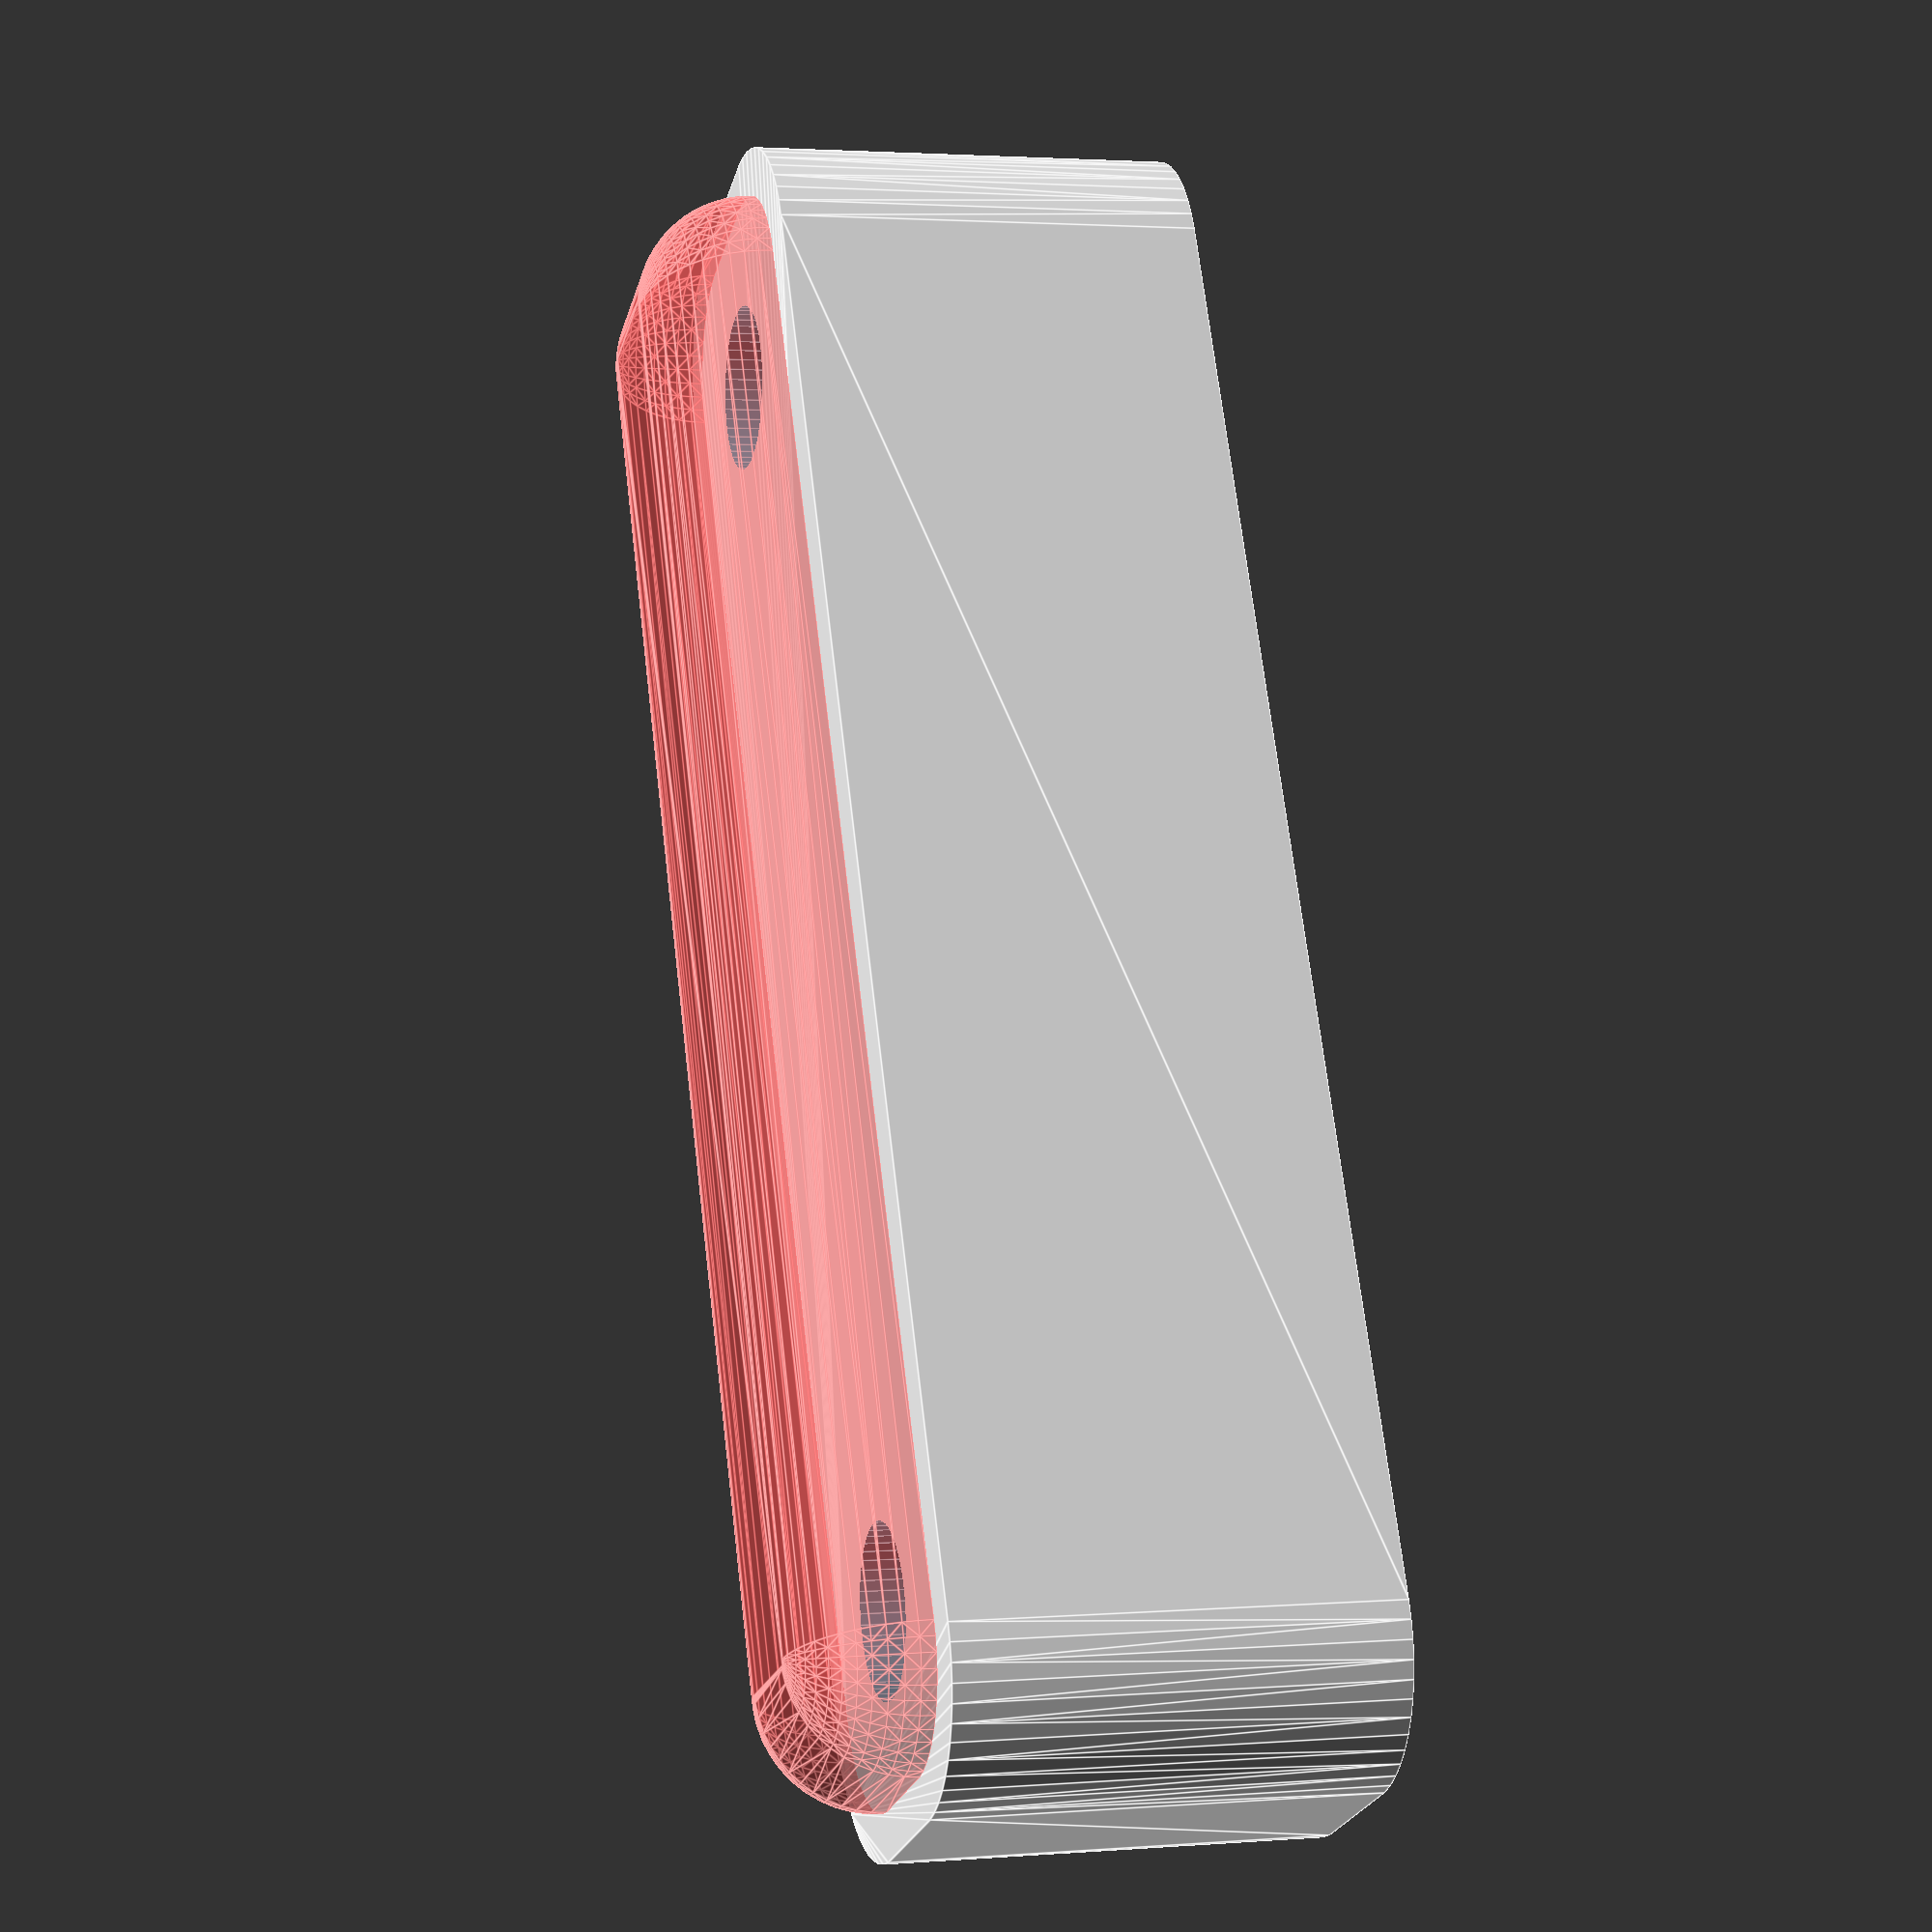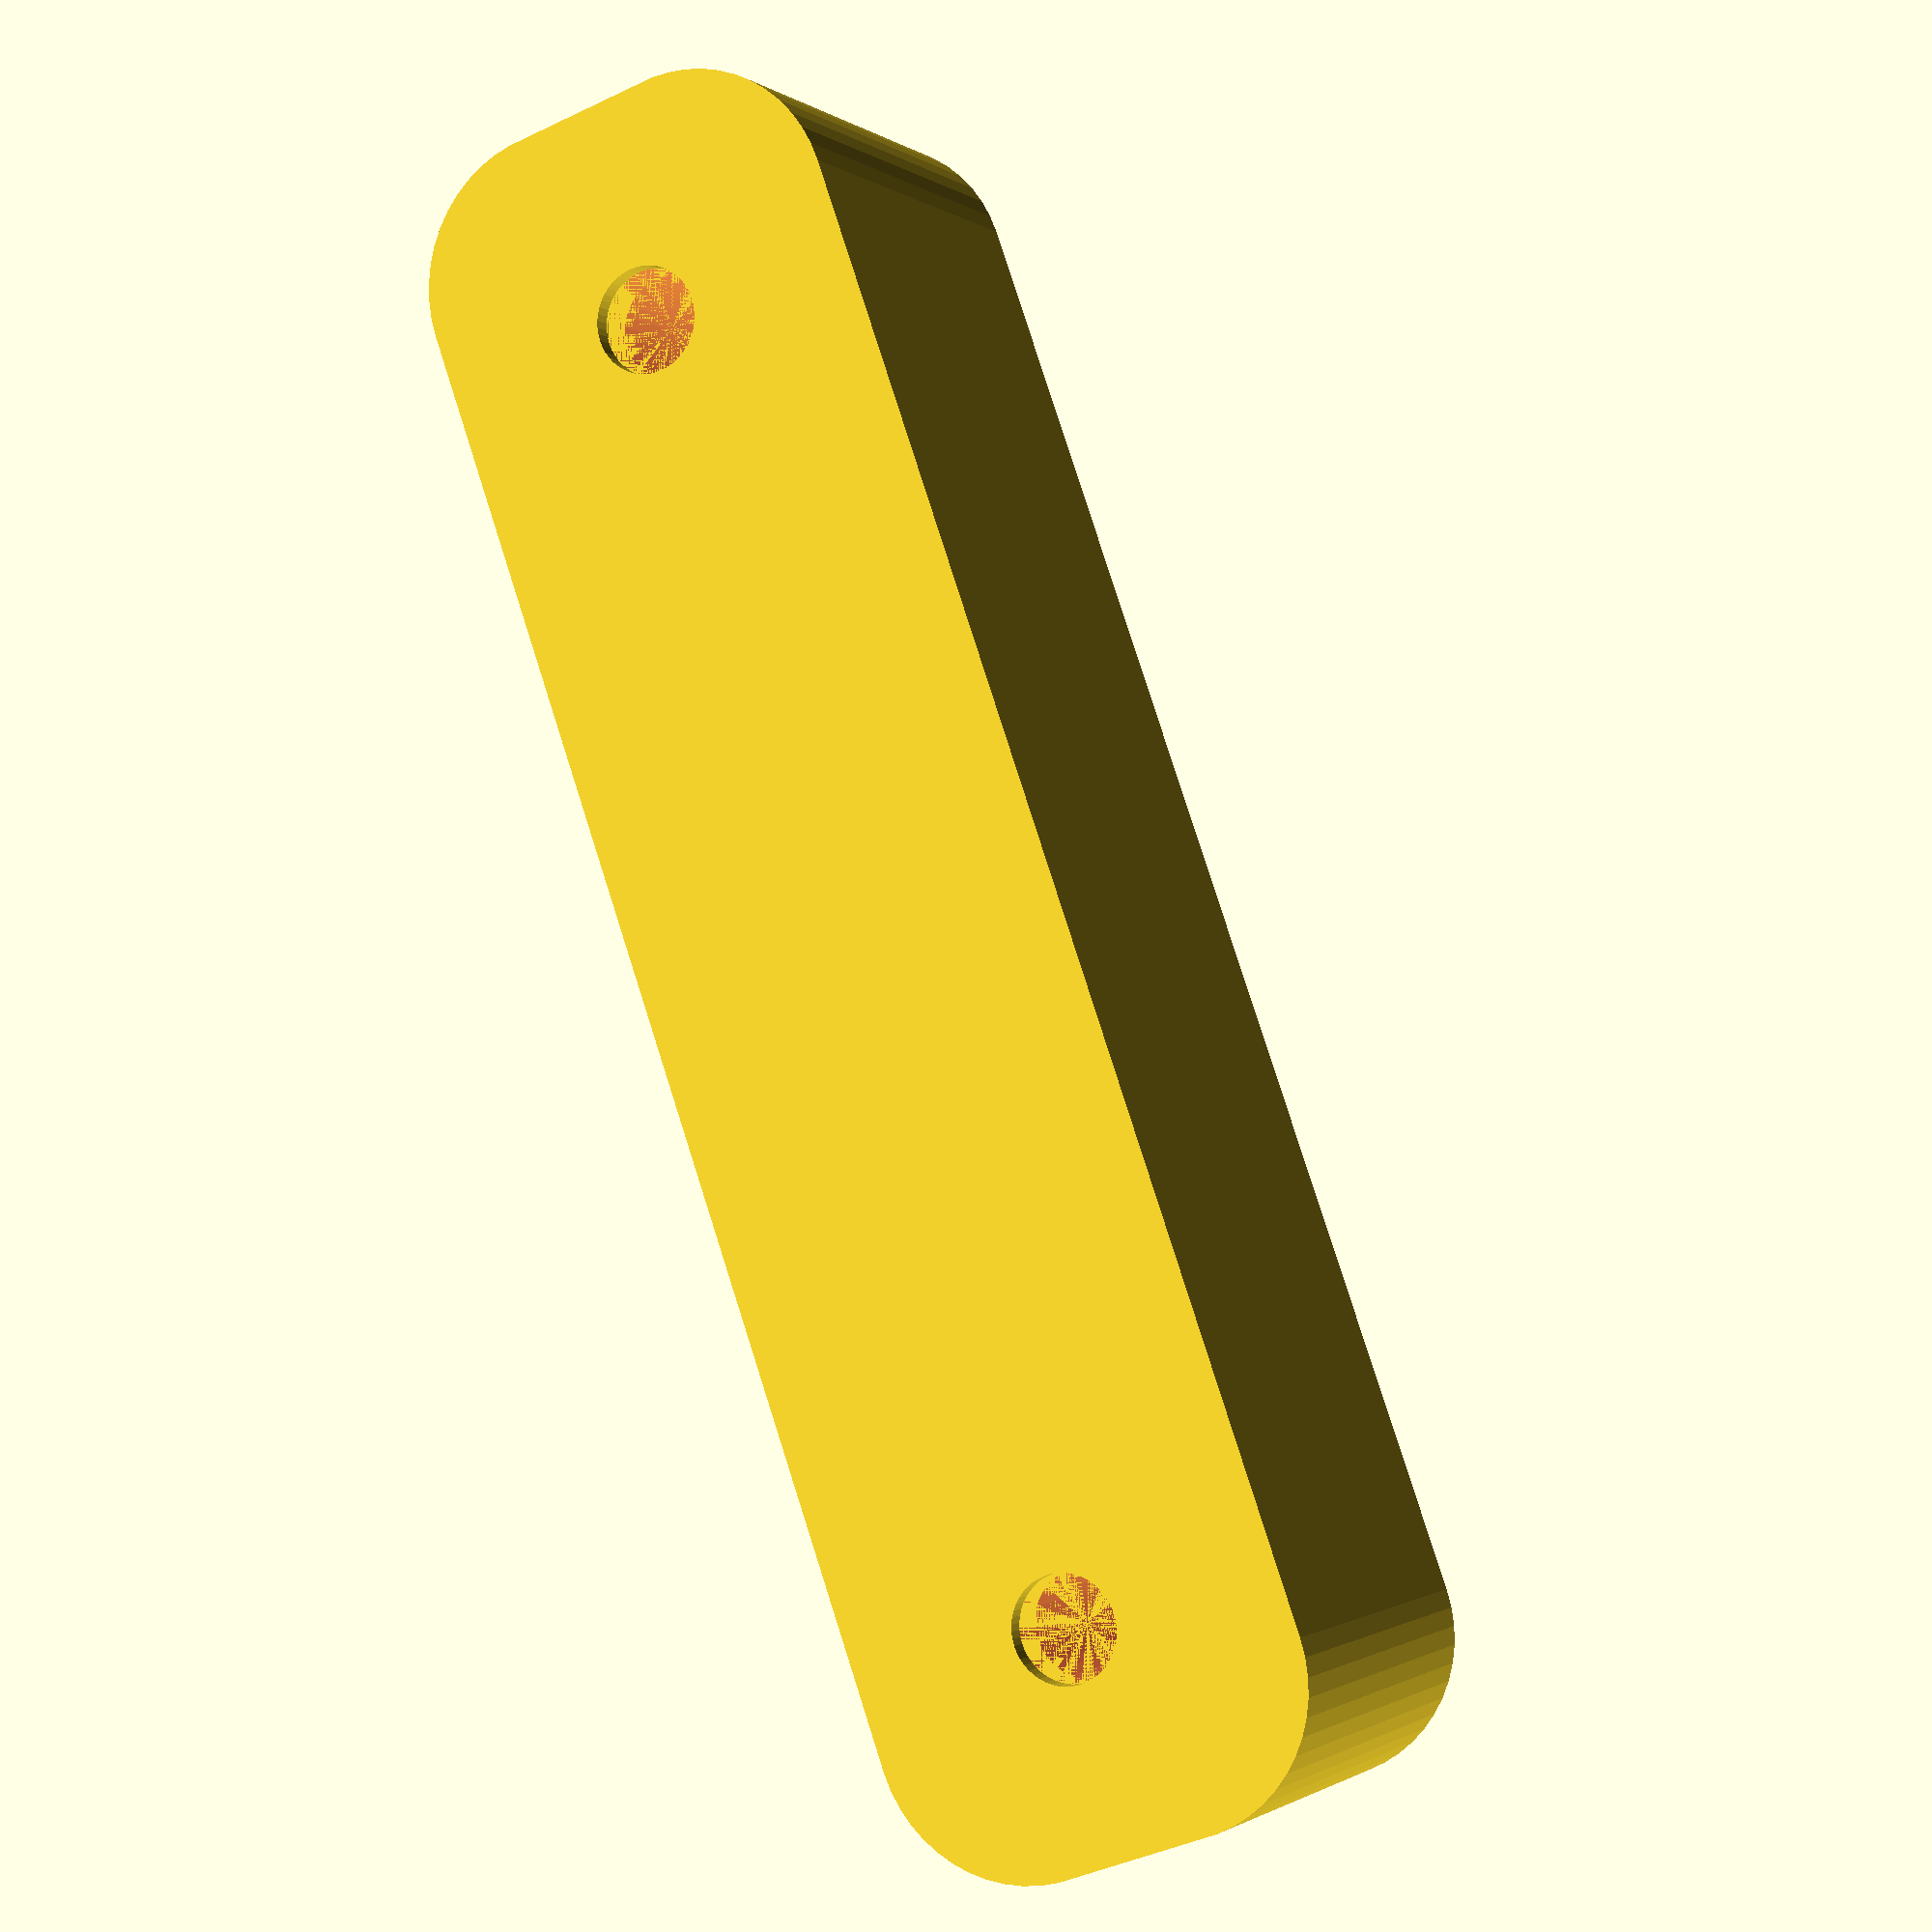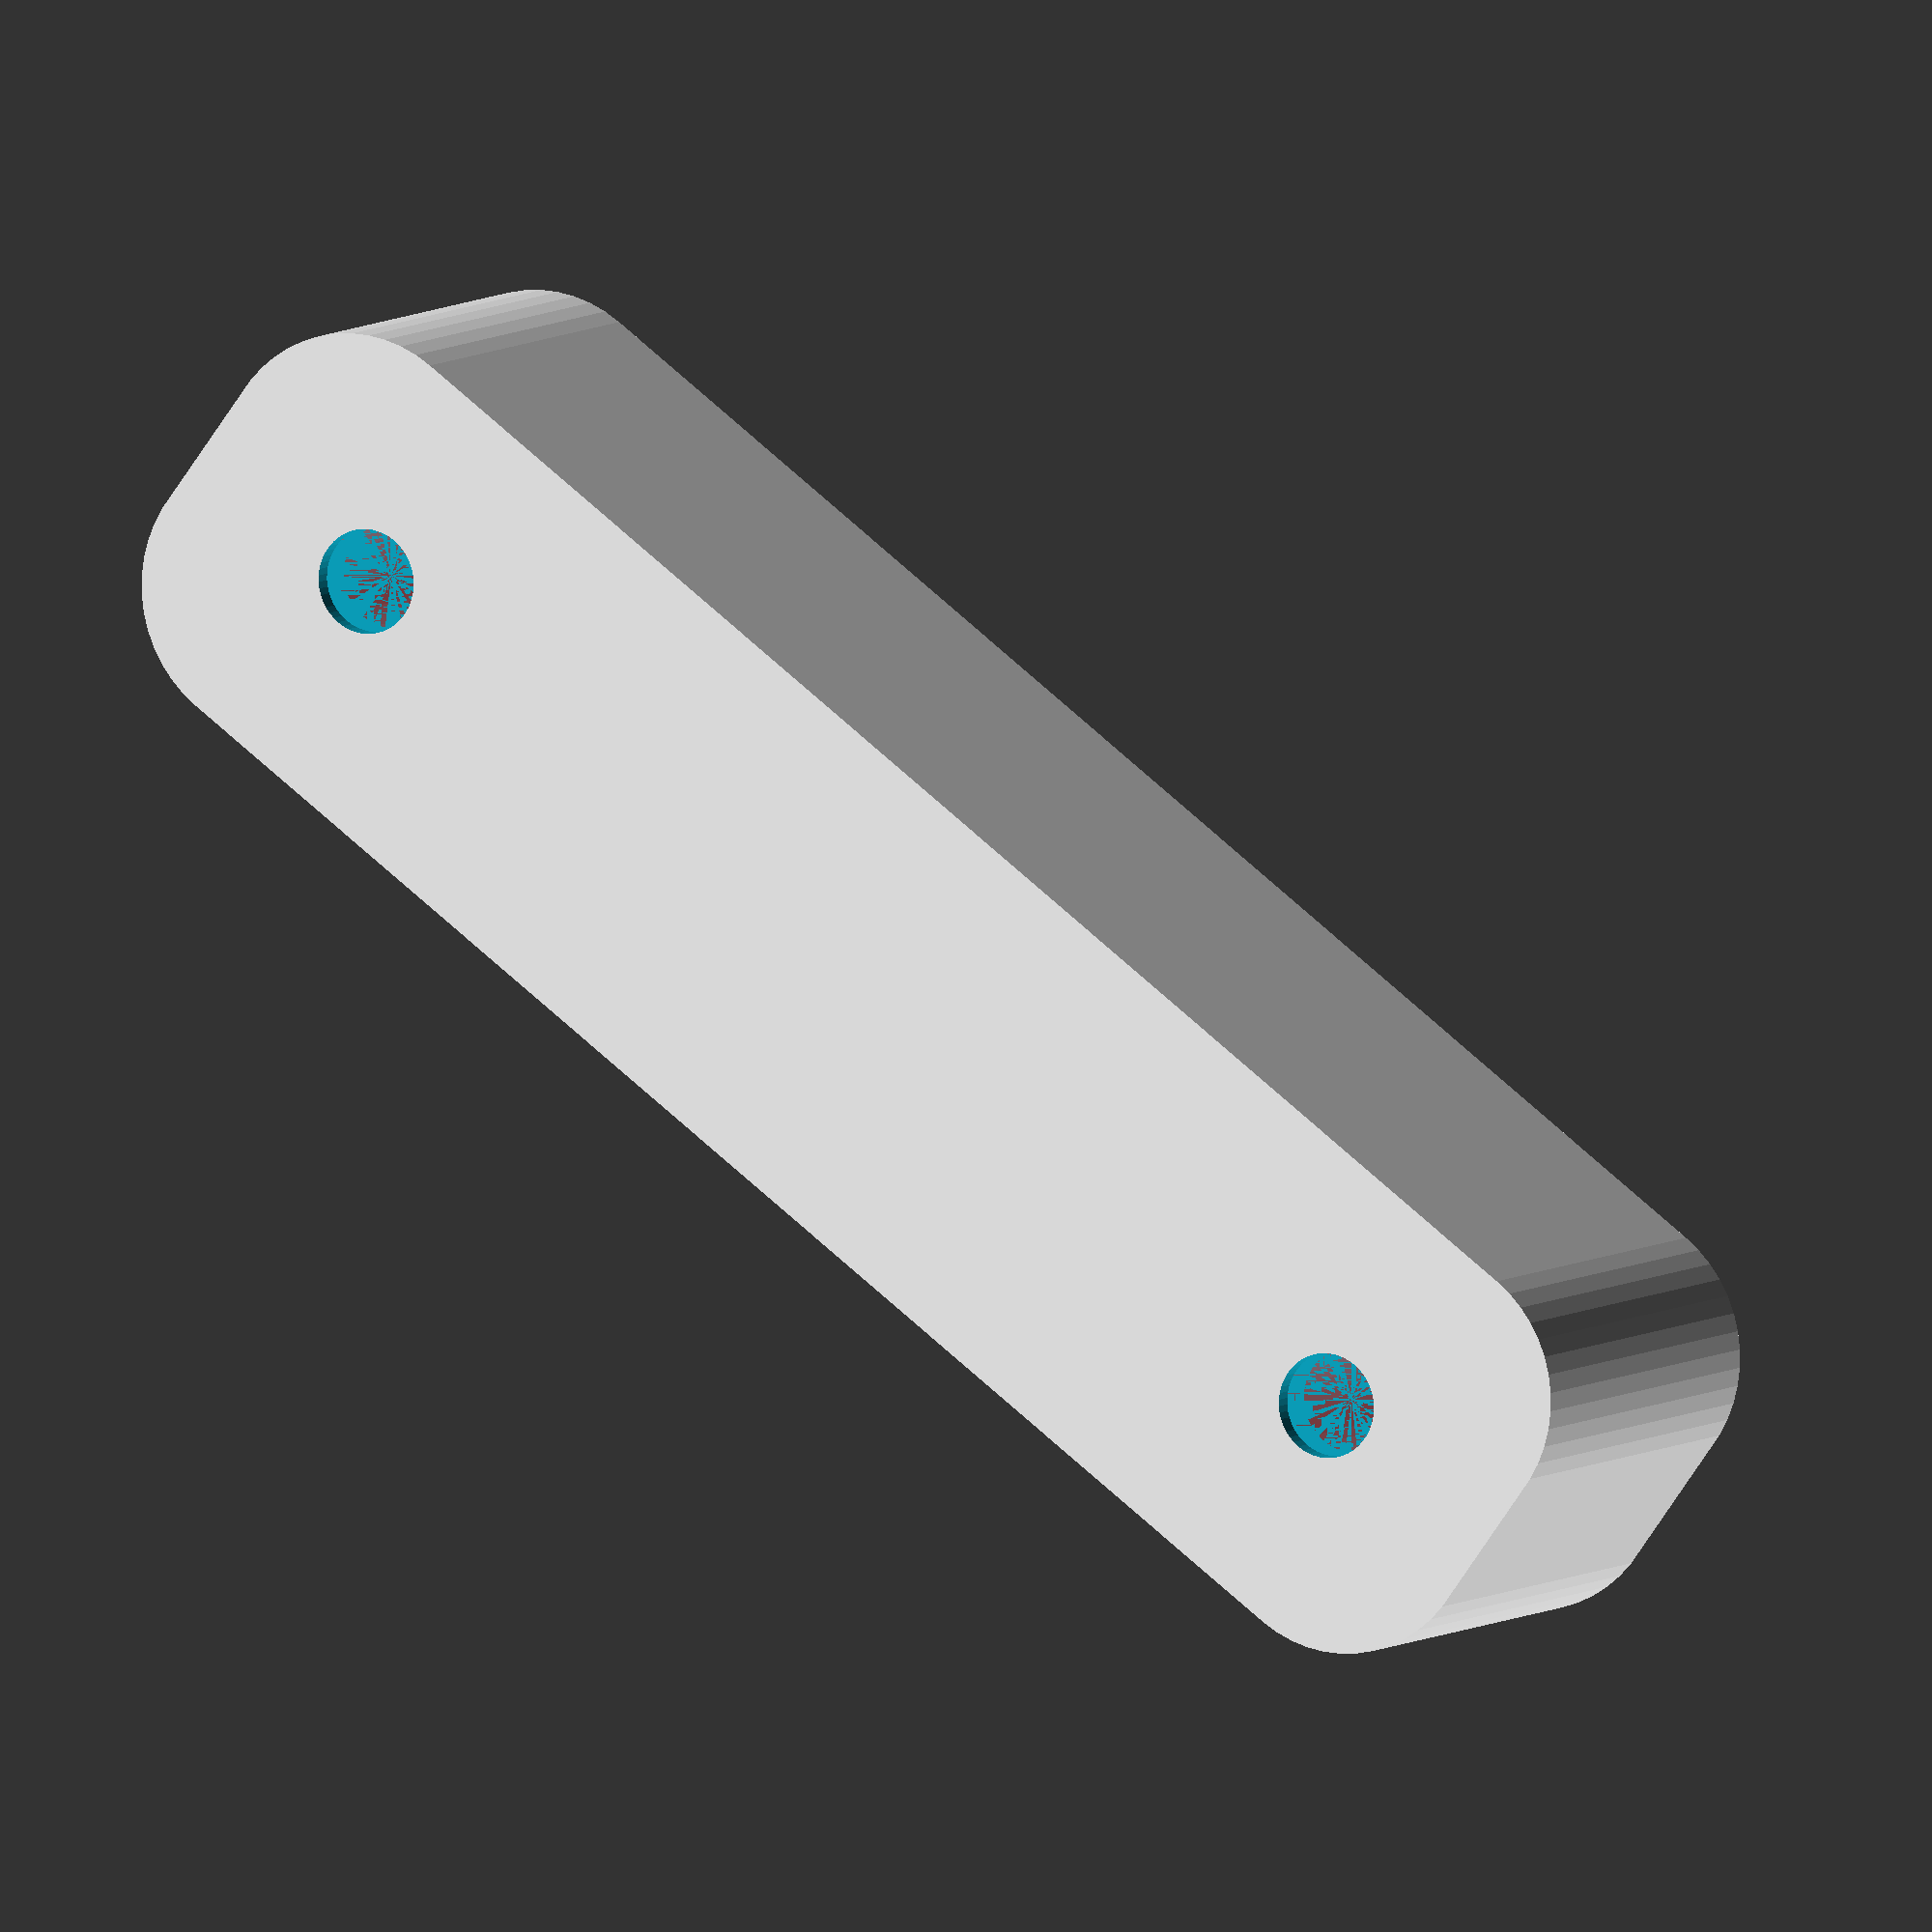
<openscad>
$fn = 50;


difference() {
	union() {
		hull() {
			translate(v = [-2.5000000000, 25.0000000000, 0]) {
				cylinder(h = 15, r = 5);
			}
			translate(v = [2.5000000000, 25.0000000000, 0]) {
				cylinder(h = 15, r = 5);
			}
			translate(v = [-2.5000000000, -25.0000000000, 0]) {
				cylinder(h = 15, r = 5);
			}
			translate(v = [2.5000000000, -25.0000000000, 0]) {
				cylinder(h = 15, r = 5);
			}
		}
	}
	union() {
		translate(v = [0.0000000000, -22.5000000000, 2]) {
			rotate(a = [0, 0, 0]) {
				difference() {
					union() {
						translate(v = [0, 0, -6.0000000000]) {
							cylinder(h = 6, r = 1.5000000000);
						}
						translate(v = [0, 0, -6.0000000000]) {
							cylinder(h = 6, r = 1.8000000000);
						}
						translate(v = [0, 0, -1.7000000000]) {
							cylinder(h = 1.7000000000, r1 = 1.5000000000, r2 = 2.9000000000);
						}
						cylinder(h = 250, r = 2.9000000000);
						translate(v = [0, 0, -6.0000000000]) {
							cylinder(h = 6, r = 1.5000000000);
						}
					}
					union();
				}
			}
		}
		translate(v = [0.0000000000, -22.5000000000, 2]) {
			rotate(a = [0, 0, 0]) {
				difference() {
					union() {
						translate(v = [0, 0, -6.0000000000]) {
							cylinder(h = 6, r = 1.5000000000);
						}
						translate(v = [0, 0, -6.0000000000]) {
							cylinder(h = 6, r = 1.8000000000);
						}
						translate(v = [0, 0, -1.7000000000]) {
							cylinder(h = 1.7000000000, r1 = 1.5000000000, r2 = 2.9000000000);
						}
						cylinder(h = 250, r = 2.9000000000);
						translate(v = [0, 0, -6.0000000000]) {
							cylinder(h = 6, r = 1.5000000000);
						}
					}
					union();
				}
			}
		}
		translate(v = [0.0000000000, 22.5000000000, 2]) {
			rotate(a = [0, 0, 0]) {
				difference() {
					union() {
						translate(v = [0, 0, -6.0000000000]) {
							cylinder(h = 6, r = 1.5000000000);
						}
						translate(v = [0, 0, -6.0000000000]) {
							cylinder(h = 6, r = 1.8000000000);
						}
						translate(v = [0, 0, -1.7000000000]) {
							cylinder(h = 1.7000000000, r1 = 1.5000000000, r2 = 2.9000000000);
						}
						cylinder(h = 250, r = 2.9000000000);
						translate(v = [0, 0, -6.0000000000]) {
							cylinder(h = 6, r = 1.5000000000);
						}
					}
					union();
				}
			}
		}
		translate(v = [0.0000000000, 22.5000000000, 2]) {
			rotate(a = [0, 0, 0]) {
				difference() {
					union() {
						translate(v = [0, 0, -6.0000000000]) {
							cylinder(h = 6, r = 1.5000000000);
						}
						translate(v = [0, 0, -6.0000000000]) {
							cylinder(h = 6, r = 1.8000000000);
						}
						translate(v = [0, 0, -1.7000000000]) {
							cylinder(h = 1.7000000000, r1 = 1.5000000000, r2 = 2.9000000000);
						}
						cylinder(h = 250, r = 2.9000000000);
						translate(v = [0, 0, -6.0000000000]) {
							cylinder(h = 6, r = 1.5000000000);
						}
					}
					union();
				}
			}
		}
		translate(v = [0, 0, 3]) {
			#hull() {
				union() {
					translate(v = [-2.0000000000, 24.5000000000, 4]) {
						cylinder(h = 8, r = 4);
					}
					translate(v = [-2.0000000000, 24.5000000000, 4]) {
						sphere(r = 4);
					}
					translate(v = [-2.0000000000, 24.5000000000, 12]) {
						sphere(r = 4);
					}
				}
				union() {
					translate(v = [2.0000000000, 24.5000000000, 4]) {
						cylinder(h = 8, r = 4);
					}
					translate(v = [2.0000000000, 24.5000000000, 4]) {
						sphere(r = 4);
					}
					translate(v = [2.0000000000, 24.5000000000, 12]) {
						sphere(r = 4);
					}
				}
				union() {
					translate(v = [-2.0000000000, -24.5000000000, 4]) {
						cylinder(h = 8, r = 4);
					}
					translate(v = [-2.0000000000, -24.5000000000, 4]) {
						sphere(r = 4);
					}
					translate(v = [-2.0000000000, -24.5000000000, 12]) {
						sphere(r = 4);
					}
				}
				union() {
					translate(v = [2.0000000000, -24.5000000000, 4]) {
						cylinder(h = 8, r = 4);
					}
					translate(v = [2.0000000000, -24.5000000000, 4]) {
						sphere(r = 4);
					}
					translate(v = [2.0000000000, -24.5000000000, 12]) {
						sphere(r = 4);
					}
				}
			}
		}
	}
}
</openscad>
<views>
elev=177.9 azim=154.5 roll=105.7 proj=p view=edges
elev=181.1 azim=199.3 roll=336.8 proj=p view=solid
elev=353.7 azim=53.8 roll=205.5 proj=o view=wireframe
</views>
